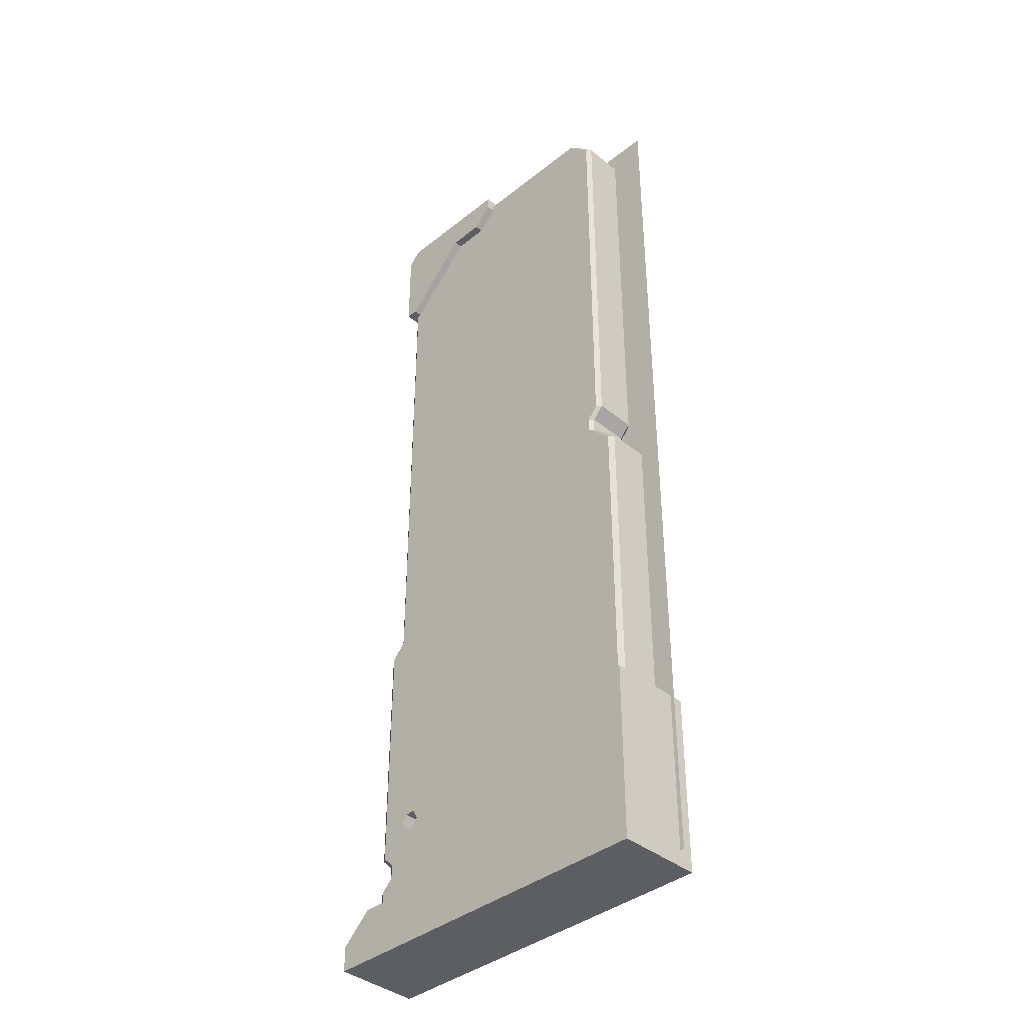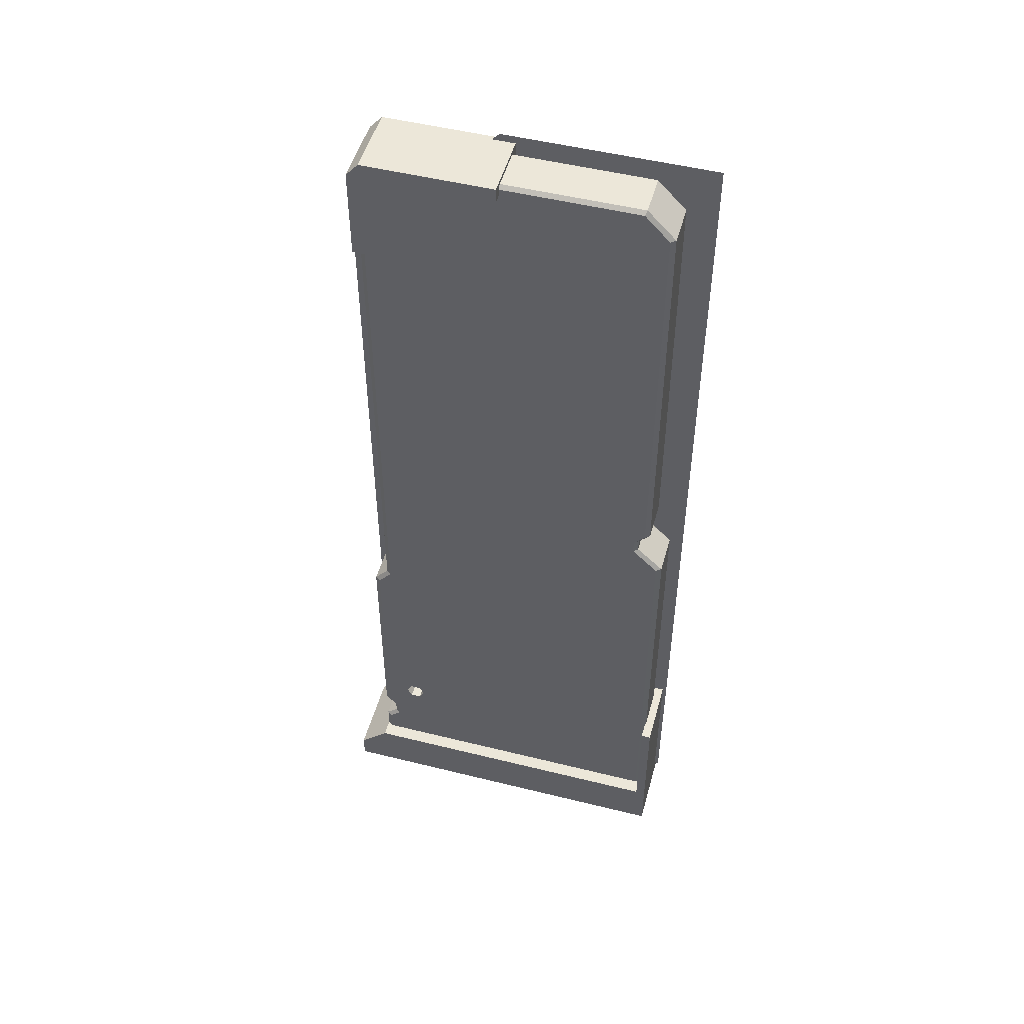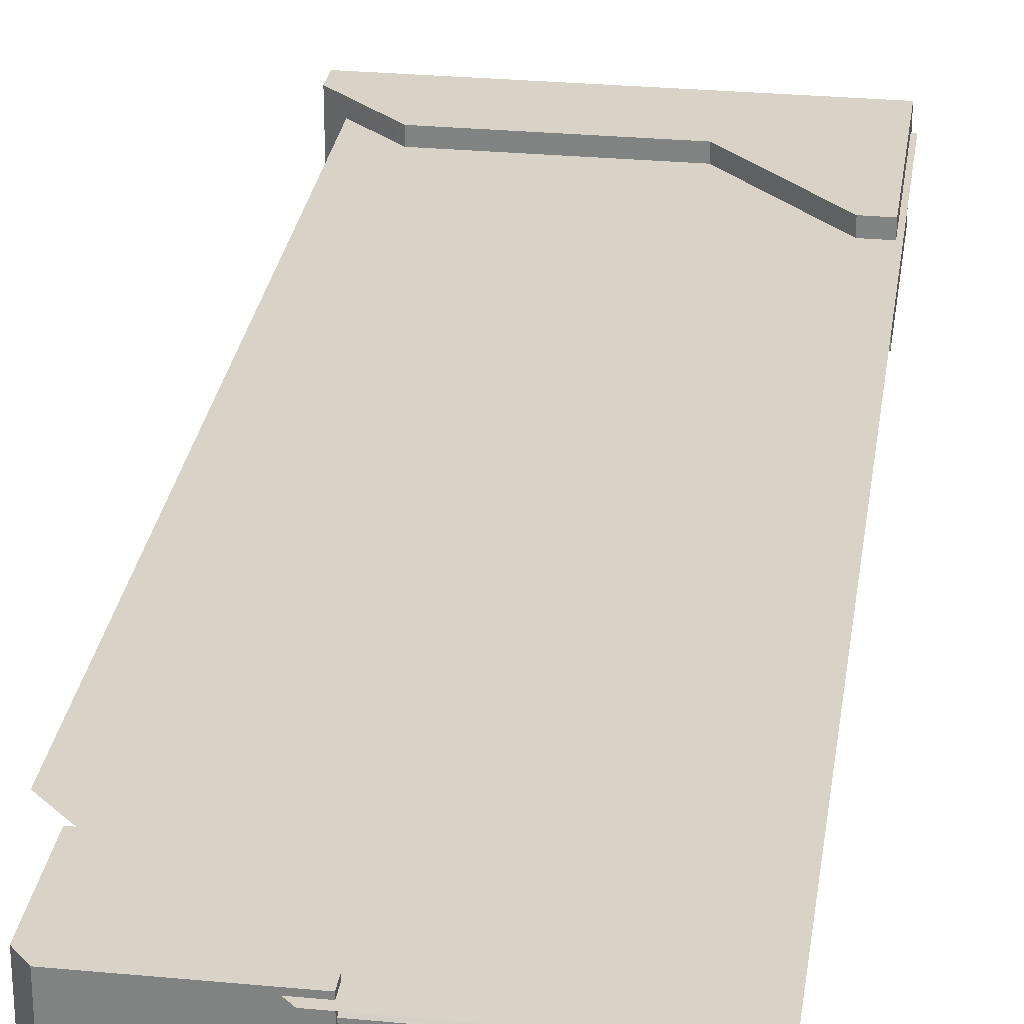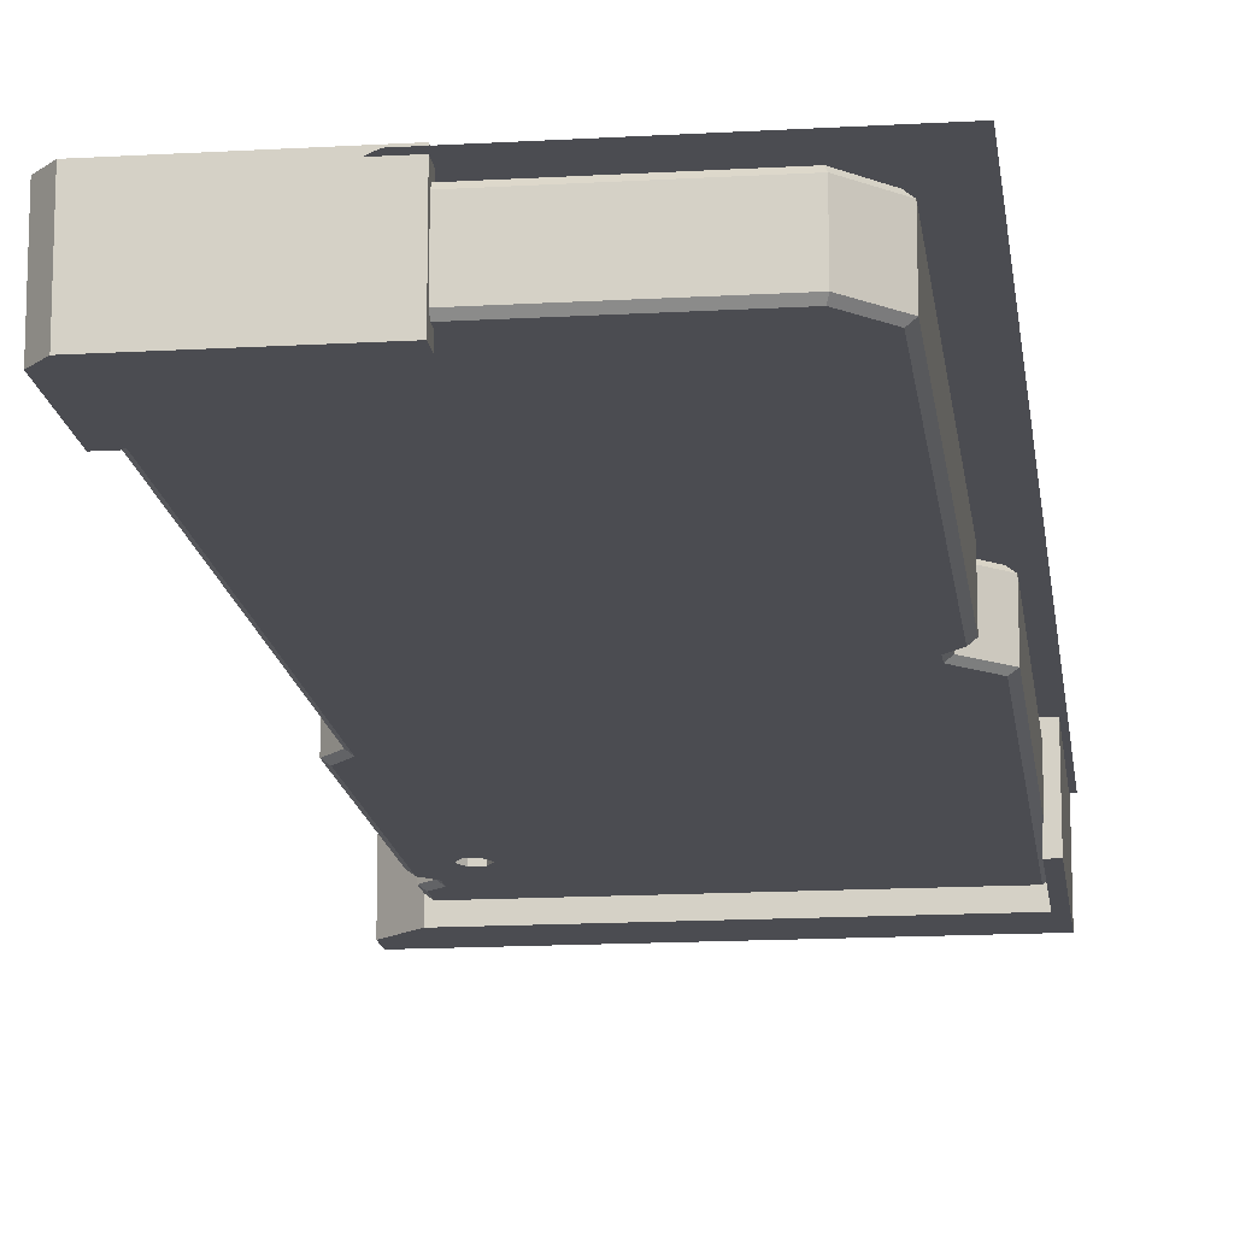
<metadata>
{"format":"obj","ext":"obj","renderer":"f3d","projection":"perspective","resolution":1024,"background":"white","views":[{"elev":-39.3,"azim":-135.3,"up":"+Y"},{"elev":50.1,"azim":-164.7,"up":"+Y"},{"elev":28.1,"azim":-171.9,"up":"+Z"},{"elev":-15.5,"azim":-173.0,"up":"+Z"}]}
</metadata>
<code>
g polySurface56
v 0.02913 1.489 0.04321
v 0.2549 1.265 0.04321
v 0.2549 0.02567 0.04321
v -0.2812 0.02567 0.04321
v -0.2812 1.489 0.04321
v 0.2355 0.537 0.02592
v 0.2355 0.1722 0.02592
v 0.2274 0.1722 0.03179
v 0.2274 0.537 0.03179
v -0.2618 0.08211 0.02592
v -0.2537 0.537 0.03179
v -0.2537 0.08211 0.03179
v -0.2618 0.537 0.02592
v -0.2618 0.7258 0.02592
v -0.2537 0.7258 0.03179
v 0.1849 0.1985 -0.04348
v 0.1826 0.2026 -0.04348
v 0.1669 0.2026 -0.04348
v 0.1646 0.1985 -0.04348
v 0.1591 0.2166 -0.04348
v 0.1545 0.2166 -0.04348
v 0.1669 0.2305 -0.04348
v 0.1646 0.2347 -0.04348
v 0.1826 0.2305 -0.04348
v 0.1849 0.2347 -0.04348
v 0.1904 0.2166 -0.04348
v 0.195 0.2166 -0.04348
v 0.1826 0.2026 -0.04348
v 0.1849 0.1985 -0.04348
v 0.2137 0.5622 0.02592
v 0.2355 0.537 0.02592
v 0.2274 0.537 0.03179
v 0.2062 0.5622 0.03179
v -0.221 0.7639 0.02592
v -0.221 0.785 0.02592
v -0.2142 0.785 0.03179
v -0.2142 0.7639 0.03179
v -0.221 0.785 0.02592
v -0.2385 0.8035 0.02592
v -0.2311 0.8035 0.03179
v -0.2142 0.785 0.03179
v -0.2385 0.8035 0.02592
v -0.2385 1.428 0.02592
v -0.2311 1.428 0.03179
v -0.2311 0.8035 0.03179
v -0.2311 1.428 0.03179
v -0.2385 1.428 0.02592
v -0.1965 1.472 0.02592
v -0.1944 1.467 0.03179
v -0.2618 0.7258 0.02592
v -0.221 0.7639 0.02592
v -0.2142 0.7639 0.03179
v -0.2537 0.7258 0.03179
v -0.1965 1.472 0.02592
v 0.1967 1.472 0.02592
v 0.1938 1.467 0.03179
v -0.1944 1.467 0.03179
v 0.2137 0.5622 0.02592
v 0.2062 0.5622 0.03179
v 0.2062 1.451 0.03179
v 0.2137 1.451 0.02592
v 0.2137 1.451 0.02592
v 0.2062 1.451 0.03179
v 0.1938 1.467 0.03179
v 0.1967 1.472 0.02592
v 0.2355 0.1168 0.02592
v 0.2355 0.08211 0.02592
v 0.2274 0.08211 0.03179
v 0.2274 0.1168 0.03179
v 0.218 0.1327 0.02592
v 0.2104 0.1327 0.03179
v 0.2104 0.1551 0.03179
v 0.218 0.1551 0.02592
v 0.2355 0.1722 0.02592
v 0.218 0.1551 0.02592
v 0.2104 0.1551 0.03179
v 0.2274 0.1722 0.03179
v 0.218 0.1327 0.02592
v 0.2355 0.1168 0.02592
v 0.2274 0.1168 0.03179
v 0.2104 0.1327 0.03179
v 0.1885 0.1251 0.06519
v 0.2812 0.03894 0.06519
v 0.2812 0 0.06519
v -0.09551 0.1251 0.06519
v -0.2749 0 0.06519
v -0.2749 0.2735 0.06519
v -0.2393 0.2735 0.06519
v -0.2601 0.2735 0.04321
v -0.2393 0.2735 0.04321
v -0.2393 0.2735 0.06519
v -0.2749 0.2735 0.06519
v -0.2749 0.2735 -0.06519
v -0.2601 0.2735 -0.06519
v 0.2812 0 0.06519
v 0.2812 0 -0.06519
v -0.2749 0 -0.06519
v -0.2749 0 0.06519
v 0.2812 0.03894 0.06519
v 0.2812 0.03894 -0.06519
v 0.2812 0 -0.06519
v 0.2812 0 0.06519
v -0.2749 0 0.06519
v -0.2749 0 -0.06519
v -0.2749 0.2735 -0.06519
v -0.2749 0.2735 0.06519
v -0.09551 0.1251 0.06519
v -0.09551 0.1251 0.04321
v 0.1885 0.1251 0.04321
v 0.1885 0.1251 0.06519
v -0.2393 0.2735 0.06519
v -0.2393 0.2735 0.04321
v -0.09551 0.1251 0.04321
v -0.09551 0.1251 0.06519
v 0.2356 0.08211 0.04321
v 0.2356 0.08211 -0.06519
v 0.2812 0.03894 -0.06519
v 0.2812 0.03894 0.06519
v 0.1885 0.1251 0.06519
v 0.1885 0.1251 0.04321
v 0.2356 0.08211 0.04321
v -0.2601 0.08223 0.04321
v -0.2601 0.08223 -0.06519
v 0.2356 0.08211 -0.06519
v -0.2601 0.2735 -0.06519
v -0.2601 0.08223 -0.06519
v -0.2601 0.08223 0.04321
v -0.2601 0.2735 0.04321
v -0.09551 0.1251 0.04321
v -0.2393 0.2735 0.04321
v -0.2601 0.2735 0.04321
v -0.2601 0.08223 0.04321
v 0.2356 0.08211 0.04321
v 0.1885 0.1251 0.04321
v 0.2356 0.08211 -0.06519
v 0.2812 0 -0.06519
v 0.2812 0.03894 -0.06519
v -0.2601 0.08223 -0.06519
v -0.2749 0 -0.06519
v -0.2601 0.2735 -0.06519
v -0.2749 0.2735 -0.06519
v 0.006656 1.477 -0.05675
v 0.2005 1.477 -0.05675
v 0.2005 1.477 0.04964
v 0.006656 1.477 0.04964
v 0.2193 1.316 0.04964
v 0.2193 1.456 0.04964
v 0.2193 1.456 -0.05675
v 0.2193 1.316 -0.05675
v 0.2193 1.456 -0.05675
v 0.2193 1.456 0.04964
v 0.2005 1.477 0.04964
v 0.2005 1.477 -0.05675
v 0.2005 1.316 0.04964
v 0.2193 1.316 0.04964
v 0.2193 1.316 -0.05675
v 0.2005 1.316 -0.05675
v 0.006656 1.456 -0.05675
v 0.006656 1.477 -0.05675
v 0.006656 1.477 0.04964
v 0.006656 1.456 0.04964
v 0.09372 1.424 -0.05675
v 0.2005 1.316 -0.05675
v 0.2193 1.316 -0.05675
v 0.2193 1.456 -0.05675
v 0.006656 1.456 -0.05675
v 0.03763 1.424 -0.05675
v 0.006656 1.477 -0.05675
v 0.2005 1.477 -0.05675
v 0.2005 1.477 0.04964
v 0.006656 1.456 0.04964
v 0.006656 1.477 0.04964
v 0.2193 1.456 0.04964
v 0.03763 1.424 0.04964
v 0.09372 1.424 0.04964
v 0.2005 1.316 0.04964
v 0.2193 1.316 0.04964
v 0.09372 1.424 -0.05675
v 0.09372 1.424 0.04964
v 0.2005 1.316 0.04964
v 0.2005 1.316 -0.05675
v 0.03763 1.424 -0.05675
v 0.03763 1.424 0.04964
v 0.09372 1.424 0.04964
v 0.09372 1.424 -0.05675
v 0.006656 1.456 -0.05675
v 0.006656 1.456 0.04964
v 0.03763 1.424 0.04964
v 0.03763 1.424 -0.05675
v 0.1826 0.2026 0.03179
v 0.1849 0.1985 0.03179
v 0.1646 0.1985 0.03179
v 0.1669 0.2026 0.03179
v 0.1545 0.2166 0.03179
v 0.1591 0.2166 0.03179
v 0.1646 0.2347 0.03179
v 0.1669 0.2305 0.03179
v 0.1849 0.2347 0.03179
v 0.1826 0.2305 0.03179
v 0.195 0.2166 0.03179
v 0.1904 0.2166 0.03179
v 0.1849 0.1985 0.03179
v 0.1826 0.2026 0.03179
v 0.1669 0.2026 -0.04348
v 0.1669 0.2026 0.03179
v 0.1591 0.2166 0.03179
v 0.1591 0.2166 -0.04348
v 0.1826 0.2026 -0.04348
v 0.1826 0.2026 0.03179
v 0.1669 0.2026 0.03179
v 0.1669 0.2026 -0.04348
v 0.1904 0.2166 -0.04348
v 0.1904 0.2166 0.03179
v 0.1826 0.2026 0.03179
v 0.1826 0.2026 -0.04348
v 0.1904 0.2166 0.03179
v 0.1904 0.2166 -0.04348
v 0.1826 0.2305 -0.04348
v 0.1826 0.2305 0.03179
v 0.1669 0.2305 -0.04348
v 0.1669 0.2305 0.03179
v 0.1826 0.2305 0.03179
v 0.1826 0.2305 -0.04348
v 0.1591 0.2166 -0.04348
v 0.1591 0.2166 0.03179
v 0.1669 0.2305 0.03179
v 0.1669 0.2305 -0.04348
v 0.2274 0.1168 -0.04348
v 0.2274 0.08211 -0.04348
v 0.2355 0.08211 -0.03762
v 0.2355 0.1168 -0.03762
v 0.2104 0.1327 -0.04348
v 0.2274 0.1168 -0.04348
v 0.2355 0.1168 -0.03762
v 0.218 0.1327 -0.03762
v 0.2104 0.1327 -0.04348
v 0.218 0.1327 -0.03762
v 0.218 0.1551 -0.03762
v 0.2104 0.1551 -0.04348
v 0.2274 0.1722 -0.04348
v 0.2104 0.1551 -0.04348
v 0.218 0.1551 -0.03762
v 0.2355 0.1722 -0.03762
v 0.2274 0.537 -0.04348
v 0.2274 0.1722 -0.04348
v 0.2355 0.1722 -0.03762
v 0.2355 0.537 -0.03762
v 0.2062 0.5622 -0.04348
v 0.2274 0.537 -0.04348
v 0.2355 0.537 -0.03762
v 0.2137 0.5622 -0.03762
v 0.2062 0.5622 -0.04348
v 0.2137 0.5622 -0.03762
v 0.2137 1.451 -0.03762
v 0.2062 1.451 -0.04348
v 0.2062 1.451 -0.04348
v 0.2137 1.451 -0.03762
v 0.1967 1.472 -0.03762
v 0.1938 1.467 -0.04348
v -0.1944 1.467 -0.04348
v 0.1938 1.467 -0.04348
v 0.1967 1.472 -0.03762
v -0.1965 1.472 -0.03762
v -0.2385 1.428 -0.03762
v -0.2311 1.428 -0.04348
v -0.1944 1.467 -0.04348
v -0.1965 1.472 -0.03762
v -0.2311 0.8035 -0.04348
v -0.2311 1.428 -0.04348
v -0.2385 1.428 -0.03762
v -0.2385 0.8035 -0.03762
v -0.2142 0.785 -0.04348
v -0.2311 0.8035 -0.04348
v -0.2385 0.8035 -0.03762
v -0.221 0.785 -0.03762
v -0.2142 0.7639 -0.04348
v -0.2142 0.785 -0.04348
v -0.221 0.785 -0.03762
v -0.221 0.7639 -0.03762
v -0.2537 0.7258 -0.04348
v -0.2142 0.7639 -0.04348
v -0.221 0.7639 -0.03762
v -0.2618 0.7258 -0.03762
v -0.2618 0.537 -0.03762
v -0.2537 0.7258 -0.04348
v -0.2618 0.7258 -0.03762
v -0.2537 0.537 -0.04348
v -0.2537 0.08211 -0.04348
v -0.2618 0.08211 -0.03762
v 0.2355 0.1168 -0.03762
v 0.2355 0.08211 -0.03762
v 0.2355 0.08211 0.02592
v 0.2355 0.1168 0.02592
v 0.218 0.1327 -0.03762
v 0.2355 0.1168 -0.03762
v 0.2355 0.1168 0.02592
v 0.218 0.1327 0.02592
v 0.218 0.1327 -0.03762
v 0.218 0.1327 0.02592
v 0.218 0.1551 0.02592
v 0.218 0.1551 -0.03762
v 0.2355 0.1722 -0.03762
v 0.218 0.1551 -0.03762
v 0.218 0.1551 0.02592
v 0.2355 0.1722 0.02592
v 0.2355 0.537 -0.03762
v 0.2355 0.1722 -0.03762
v 0.2355 0.1722 0.02592
v 0.2355 0.537 0.02592
v 0.2137 0.5622 -0.03762
v 0.2355 0.537 -0.03762
v 0.2355 0.537 0.02592
v 0.2137 0.5622 0.02592
v 0.2137 0.5622 -0.03762
v 0.2137 0.5622 0.02592
v 0.2137 1.451 0.02592
v 0.2137 1.451 -0.03762
v 0.2137 1.451 -0.03762
v 0.2137 1.451 0.02592
v 0.1967 1.472 0.02592
v 0.1967 1.472 -0.03762
v -0.1965 1.472 -0.03762
v 0.1967 1.472 -0.03762
v 0.1967 1.472 0.02592
v -0.1965 1.472 0.02592
v -0.2385 1.428 0.02592
v -0.2385 1.428 -0.03762
v -0.1965 1.472 -0.03762
v -0.1965 1.472 0.02592
v -0.2385 0.8035 -0.03762
v -0.2385 1.428 -0.03762
v -0.2385 1.428 0.02592
v -0.2385 0.8035 0.02592
v -0.221 0.785 -0.03762
v -0.2385 0.8035 -0.03762
v -0.2385 0.8035 0.02592
v -0.221 0.785 0.02592
v -0.221 0.7639 -0.03762
v -0.221 0.785 -0.03762
v -0.221 0.785 0.02592
v -0.221 0.7639 0.02592
v -0.2618 0.7258 -0.03762
v -0.221 0.7639 -0.03762
v -0.221 0.7639 0.02592
v -0.2618 0.7258 0.02592
v -0.2618 0.537 0.02592
v -0.2618 0.7258 -0.03762
v -0.2618 0.7258 0.02592
v -0.2618 0.537 -0.03762
v -0.2618 0.08211 -0.03762
v -0.2618 0.08211 0.02592
v 0.2274 0.1168 0.03179
v 0.2274 0.08211 0.03179
v 0.2104 0.1327 0.03179
v -0.2537 0.08211 0.03179
v 0.1646 0.1985 0.03179
v 0.2104 0.1551 0.03179
v 0.1545 0.2166 0.03179
v 0.1849 0.1985 0.03179
v -0.2537 0.537 0.03179
v 0.195 0.2166 0.03179
v 0.2274 0.1722 0.03179
v 0.2274 0.537 0.03179
v 0.1849 0.2347 0.03179
v 0.1646 0.2347 0.03179
v 0.2062 0.5622 0.03179
v -0.2537 0.7258 0.03179
v -0.2142 0.7639 0.03179
v 0.2062 1.451 0.03179
v -0.2142 0.785 0.03179
v -0.2311 0.8035 0.03179
v -0.2311 1.428 0.03179
v -0.1944 1.467 0.03179
v 0.1938 1.467 0.03179
v 0.2104 0.1327 -0.04348
v 0.2274 0.08211 -0.04348
v 0.2274 0.1168 -0.04348
v -0.2537 0.08211 -0.04348
v 0.1646 0.1985 -0.04348
v 0.1545 0.2166 -0.04348
v 0.1849 0.1985 -0.04348
v 0.2104 0.1551 -0.04348
v -0.2537 0.537 -0.04348
v 0.195 0.2166 -0.04348
v 0.2274 0.1722 -0.04348
v 0.1646 0.2347 -0.04348
v 0.2274 0.537 -0.04348
v 0.1849 0.2347 -0.04348
v 0.2062 0.5622 -0.04348
v -0.2537 0.7258 -0.04348
v -0.2142 0.7639 -0.04348
v -0.2142 0.785 -0.04348
v 0.2062 1.451 -0.04348
v -0.2311 0.8035 -0.04348
v -0.2311 1.428 -0.04348
v -0.1944 1.467 -0.04348
v 0.1938 1.467 -0.04348
g polySurface56_0
f 3 2 1
f 1 4 3
f 1 5 4
f 8 7 6
f 9 8 6
f 12 11 10
f 11 13 10
f 14 13 11
f 15 14 11
f 18 17 16
f 19 18 16
f 20 18 19
f 21 20 19
f 22 20 21
f 23 22 21
f 24 22 23
f 25 24 23
f 24 25 26
f 25 27 26
f 28 26 27
f 29 28 27
f 32 31 30
f 33 32 30
f 36 35 34
f 37 36 34
f 40 39 38
f 41 40 38
f 44 43 42
f 45 44 42
f 48 47 46
f 49 48 46
f 52 51 50
f 53 52 50
f 56 55 54
f 57 56 54
f 60 59 58
f 61 60 58
f 64 63 62
f 65 64 62
f 68 67 66
f 69 68 66
f 72 71 70
f 73 72 70
f 76 75 74
f 77 76 74
f 80 79 78
f 81 80 78
f 84 83 82
f 84 82 85
f 86 84 85
f 86 85 87
f 85 88 87
f 91 90 89
f 92 91 89
f 92 89 93
f 89 94 93
f 97 96 95
f 98 97 95
f 101 100 99
f 102 101 99
f 105 104 103
f 106 105 103
f 109 108 107
f 110 109 107
f 113 112 111
f 114 113 111
f 117 116 115
f 118 117 115
f 118 115 119
f 115 120 119
f 123 122 121
f 124 123 121
f 127 126 125
f 128 127 125
f 131 130 129
f 132 131 129
f 132 129 133
f 129 134 133
f 137 136 135
f 135 136 138
f 136 139 138
f 138 139 140
f 139 141 140
f 144 143 142
f 145 144 142
f 148 147 146
f 149 148 146
f 152 151 150
f 153 152 150
f 156 155 154
f 157 156 154
f 160 159 158
f 161 160 158
f 164 163 162
f 165 164 162
f 166 165 162
f 167 166 162
f 166 168 165
f 168 169 165
f 172 171 170
f 171 173 170
f 171 174 173
f 174 175 173
f 175 176 173
f 176 177 173
f 180 179 178
f 181 180 178
f 184 183 182
f 185 184 182
f 188 187 186
f 189 188 186
f 192 191 190
f 193 192 190
f 194 192 193
f 195 194 193
f 196 194 195
f 197 196 195
f 198 196 197
f 199 198 197
f 198 199 200
f 199 201 200
f 202 200 201
f 203 202 201
f 206 205 204
f 207 206 204
f 210 209 208
f 211 210 208
f 214 213 212
f 215 214 212
f 218 217 216
f 219 218 216
f 222 221 220
f 223 222 220
f 226 225 224
f 227 226 224
f 230 229 228
f 231 230 228
f 234 233 232
f 235 234 232
f 238 237 236
f 239 238 236
f 242 241 240
f 243 242 240
f 246 245 244
f 247 246 244
f 250 249 248
f 251 250 248
f 254 253 252
f 255 254 252
f 258 257 256
f 259 258 256
f 262 261 260
f 263 262 260
f 266 265 264
f 267 266 264
f 270 269 268
f 271 270 268
f 274 273 272
f 275 274 272
f 278 277 276
f 279 278 276
f 282 281 280
f 283 282 280
f 286 285 284
f 285 287 284
f 284 287 288
f 289 284 288
f 292 291 290
f 293 292 290
f 296 295 294
f 297 296 294
f 300 299 298
f 301 300 298
f 304 303 302
f 305 304 302
f 308 307 306
f 309 308 306
f 312 311 310
f 313 312 310
f 316 315 314
f 317 316 314
f 320 319 318
f 321 320 318
f 324 323 322
f 325 324 322
f 328 327 326
f 329 328 326
f 332 331 330
f 333 332 330
f 336 335 334
f 337 336 334
f 340 339 338
f 341 340 338
f 344 343 342
f 345 344 342
f 348 347 346
f 347 349 346
f 346 349 350
f 351 346 350
g polySurface56_1
f 354 353 352
f 354 355 353
f 354 356 355
f 354 357 356
f 358 355 356
f 357 359 356
f 358 360 355
f 361 359 357
f 362 361 357
f 361 362 363
f 361 363 364
f 364 363 365
f 365 360 358
f 363 360 365
f 360 363 366
f 367 360 366
f 368 367 366
f 368 366 369
f 370 368 369
f 371 370 369
f 372 371 369
f 372 369 373
f 369 374 373
f 377 376 375
f 375 376 378
f 379 375 378
f 379 378 380
f 379 381 375
f 381 382 375
f 380 378 383
f 382 381 384
f 385 382 384
f 380 383 386
f 387 385 384
f 388 387 384
f 386 383 388
f 383 387 388
f 387 383 389
f 383 390 389
f 390 391 389
f 391 392 389
f 392 393 389
f 392 394 393
f 394 395 393
f 395 396 393
f 396 397 393

</code>
